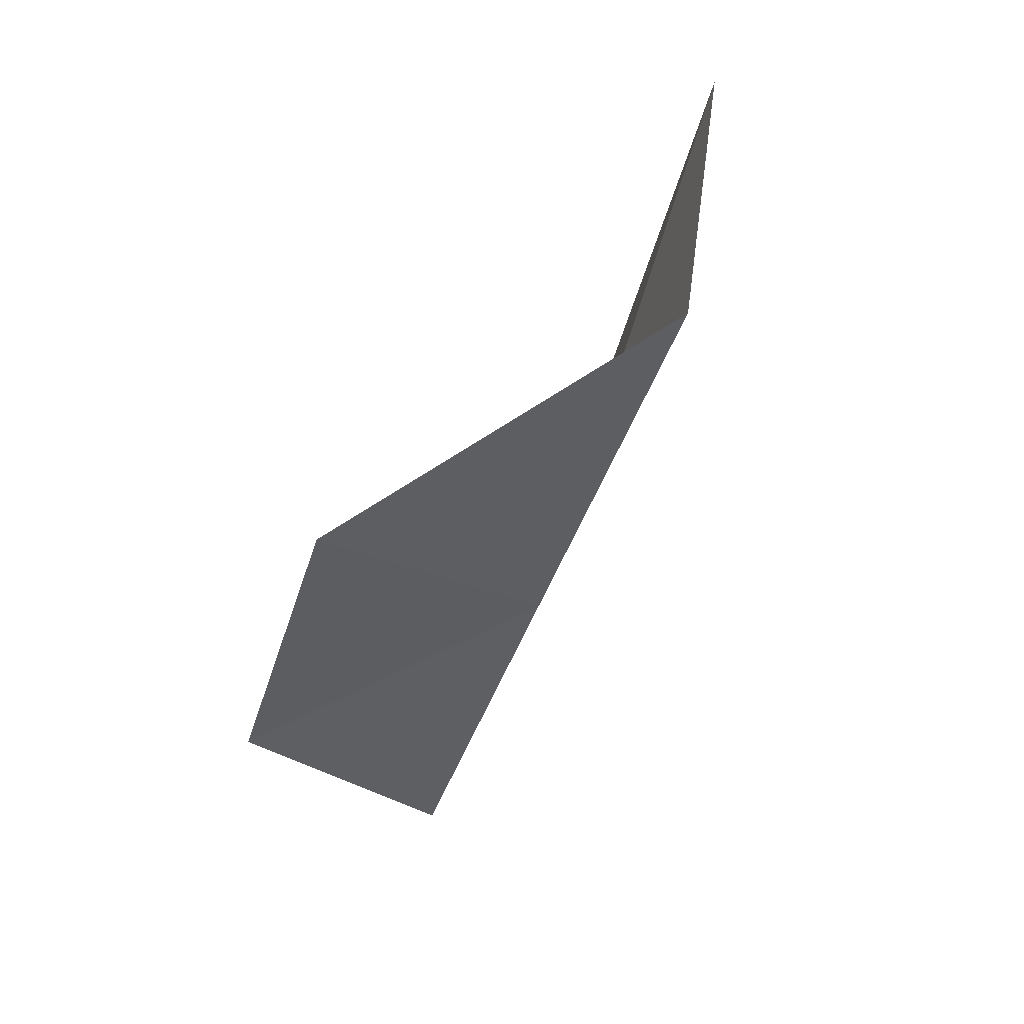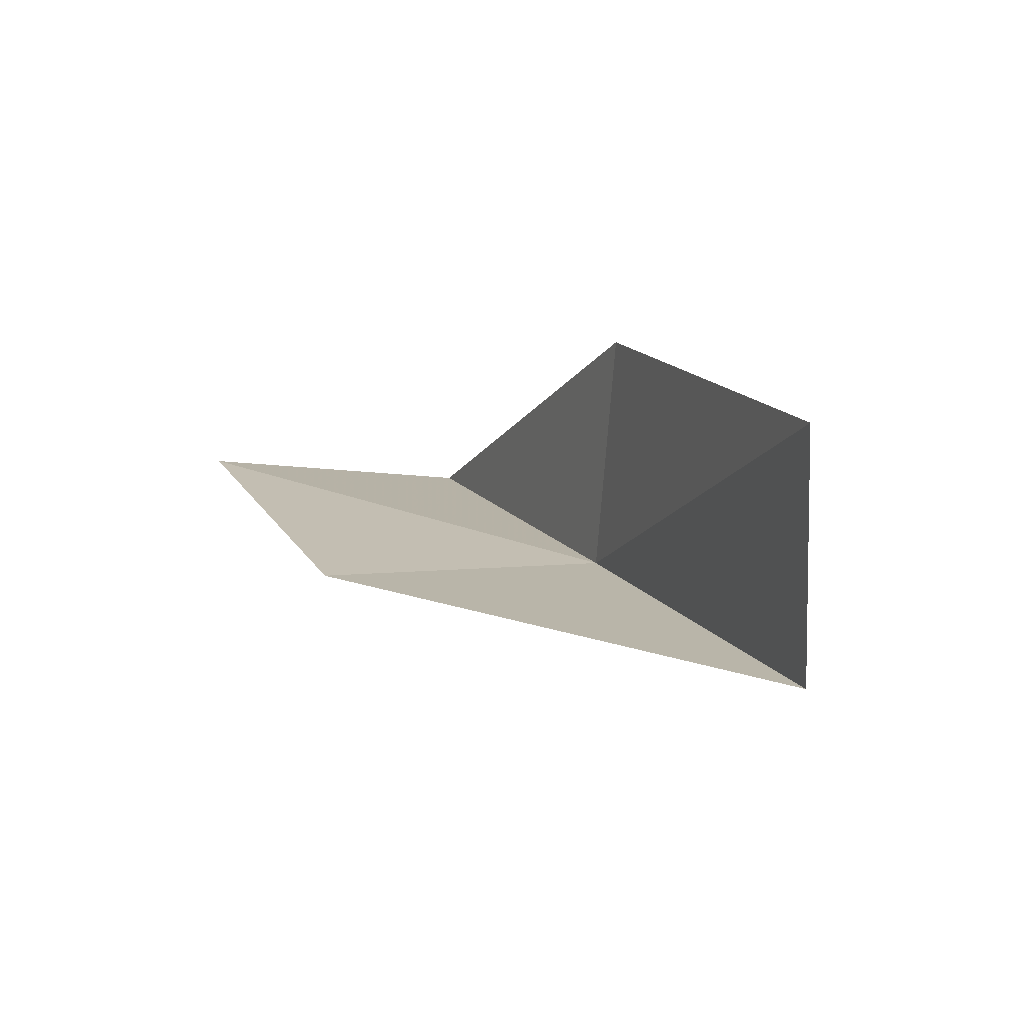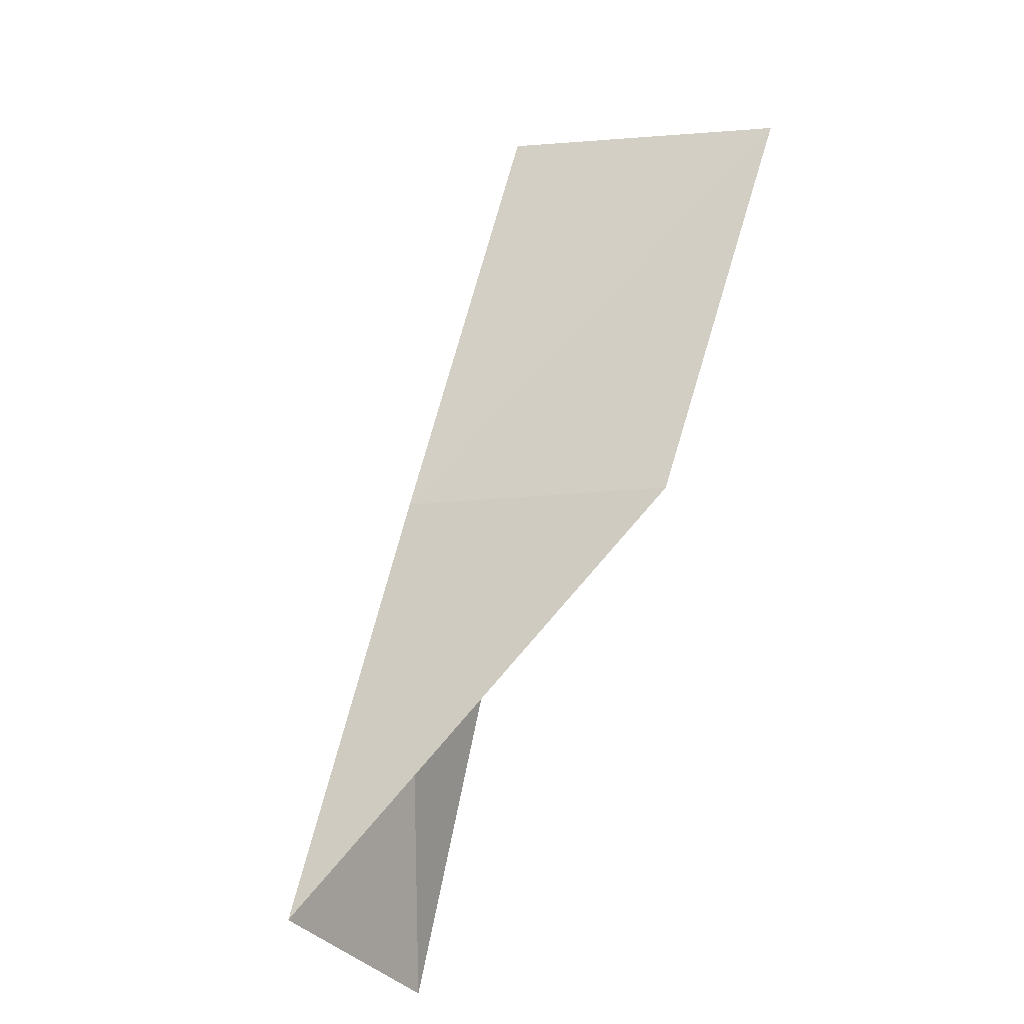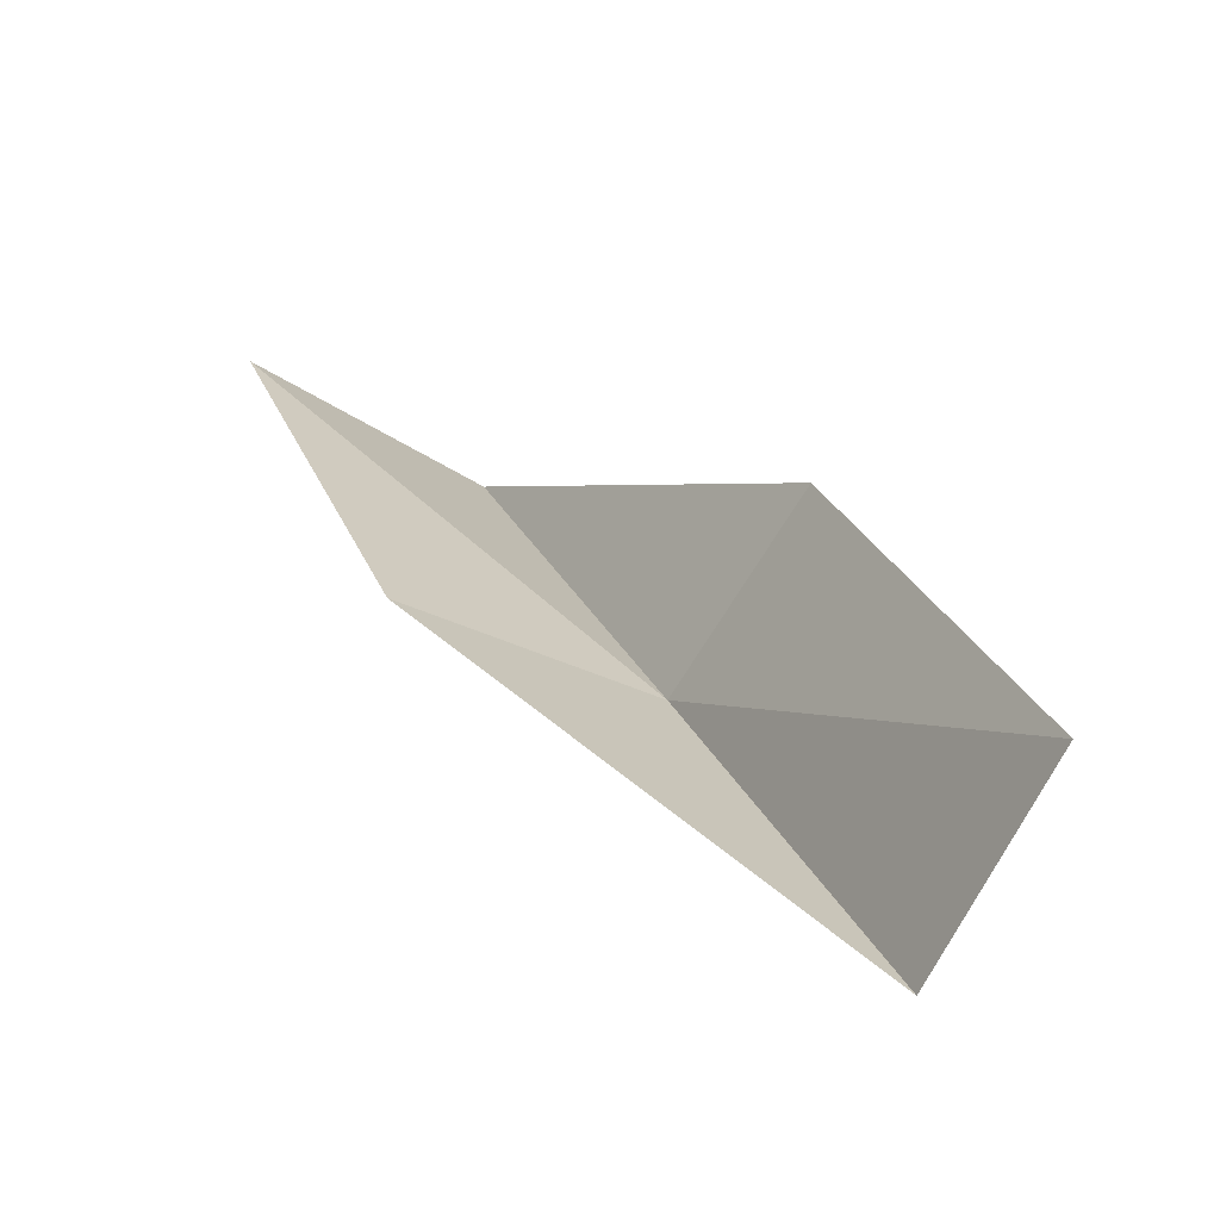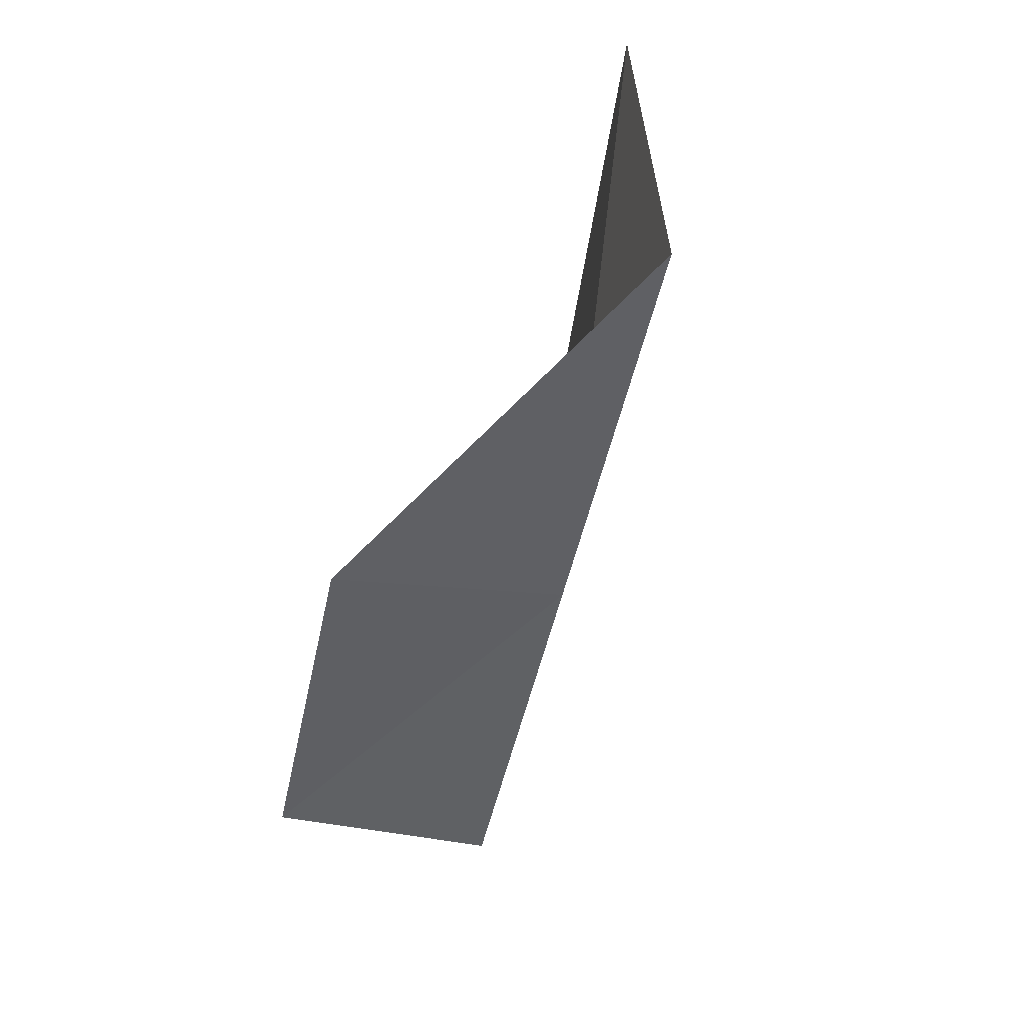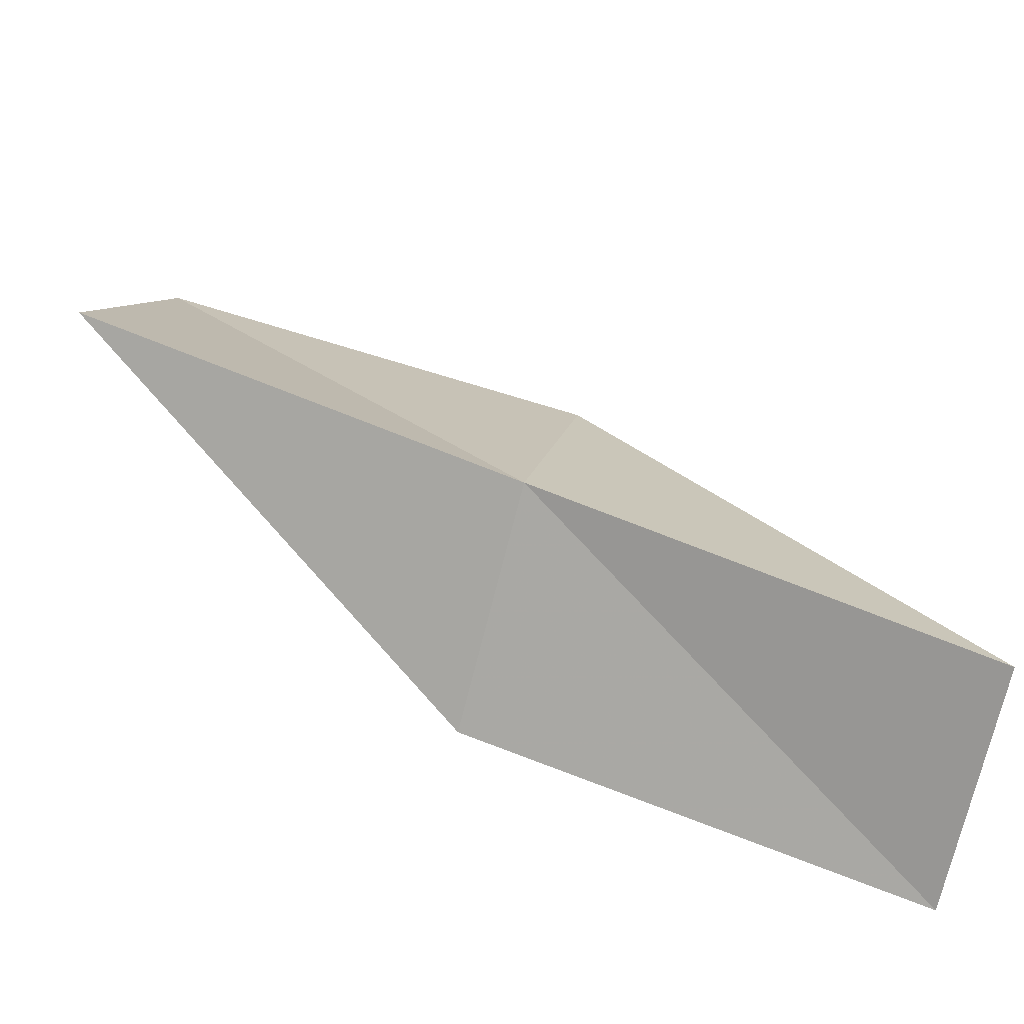
<metadata>
{"format":"obj","ext":"obj","renderer":"f3d","projection":"perspective","resolution":1024,"background":"white","views":[{"elev":69.4,"azim":52.0,"up":"+Z"},{"elev":-66.0,"azim":-57.0,"up":"+Z"},{"elev":-40.4,"azim":151.3,"up":"+Z"},{"elev":-60.4,"azim":-84.3,"up":"+Z"},{"elev":66.0,"azim":38.0,"up":"+Z"},{"elev":-37.1,"azim":83.1,"up":"+Y"}]}
</metadata>
<code>
v 29.5 30.56 12.27
v 28.47 29.77 12.48
v 28.54 28.89 10.16
v 29.66 29.58 10.01
v 28.55 31.8 11.85
v 28.25 32.7 14.11
v 29.34 31.57 14.52
f 1 2 3
f 1 3 4
f 1 4 5
f 1 5 6
f 1 6 7
f 1 7 2

</code>
